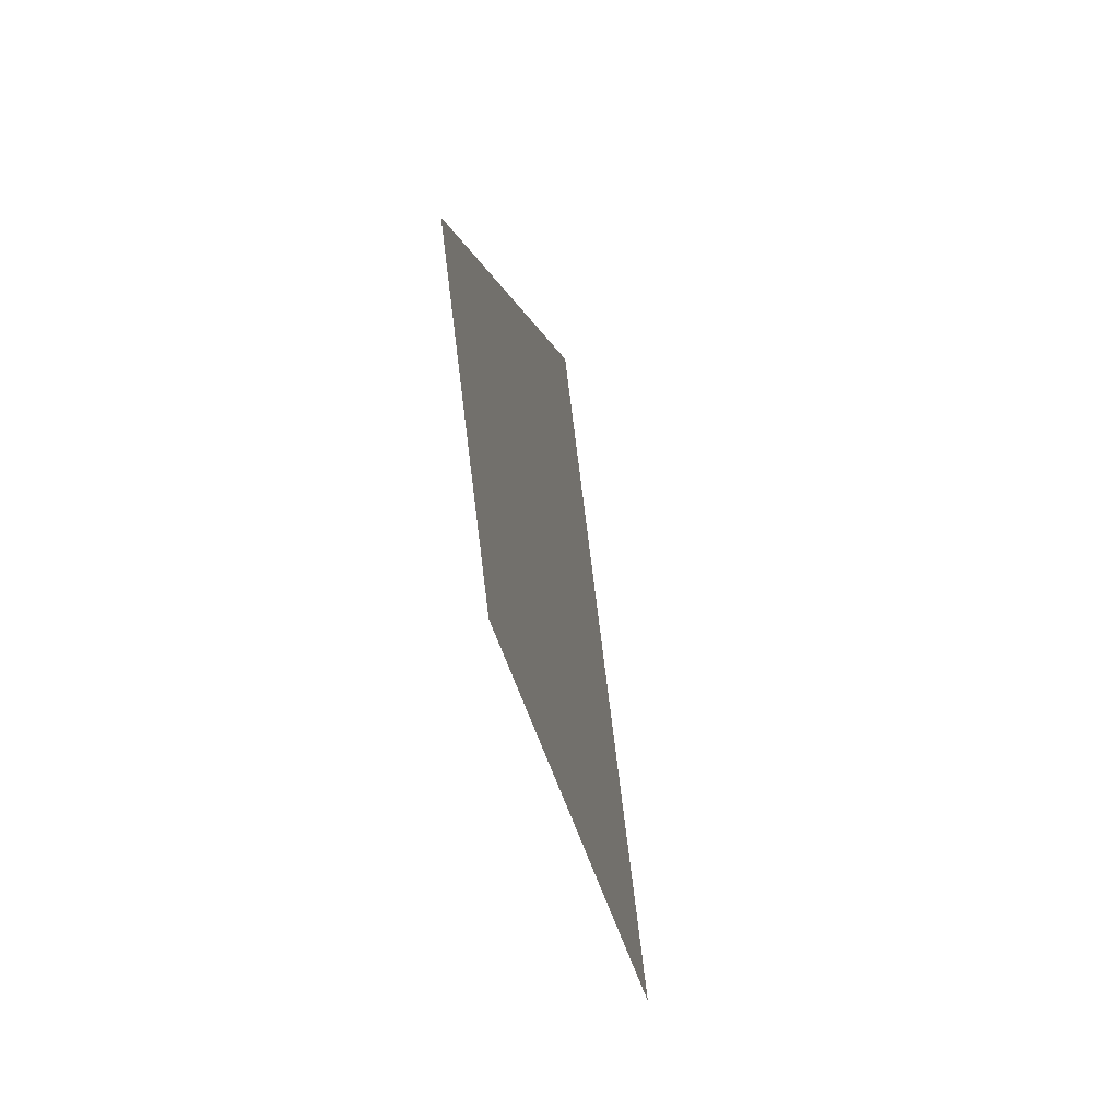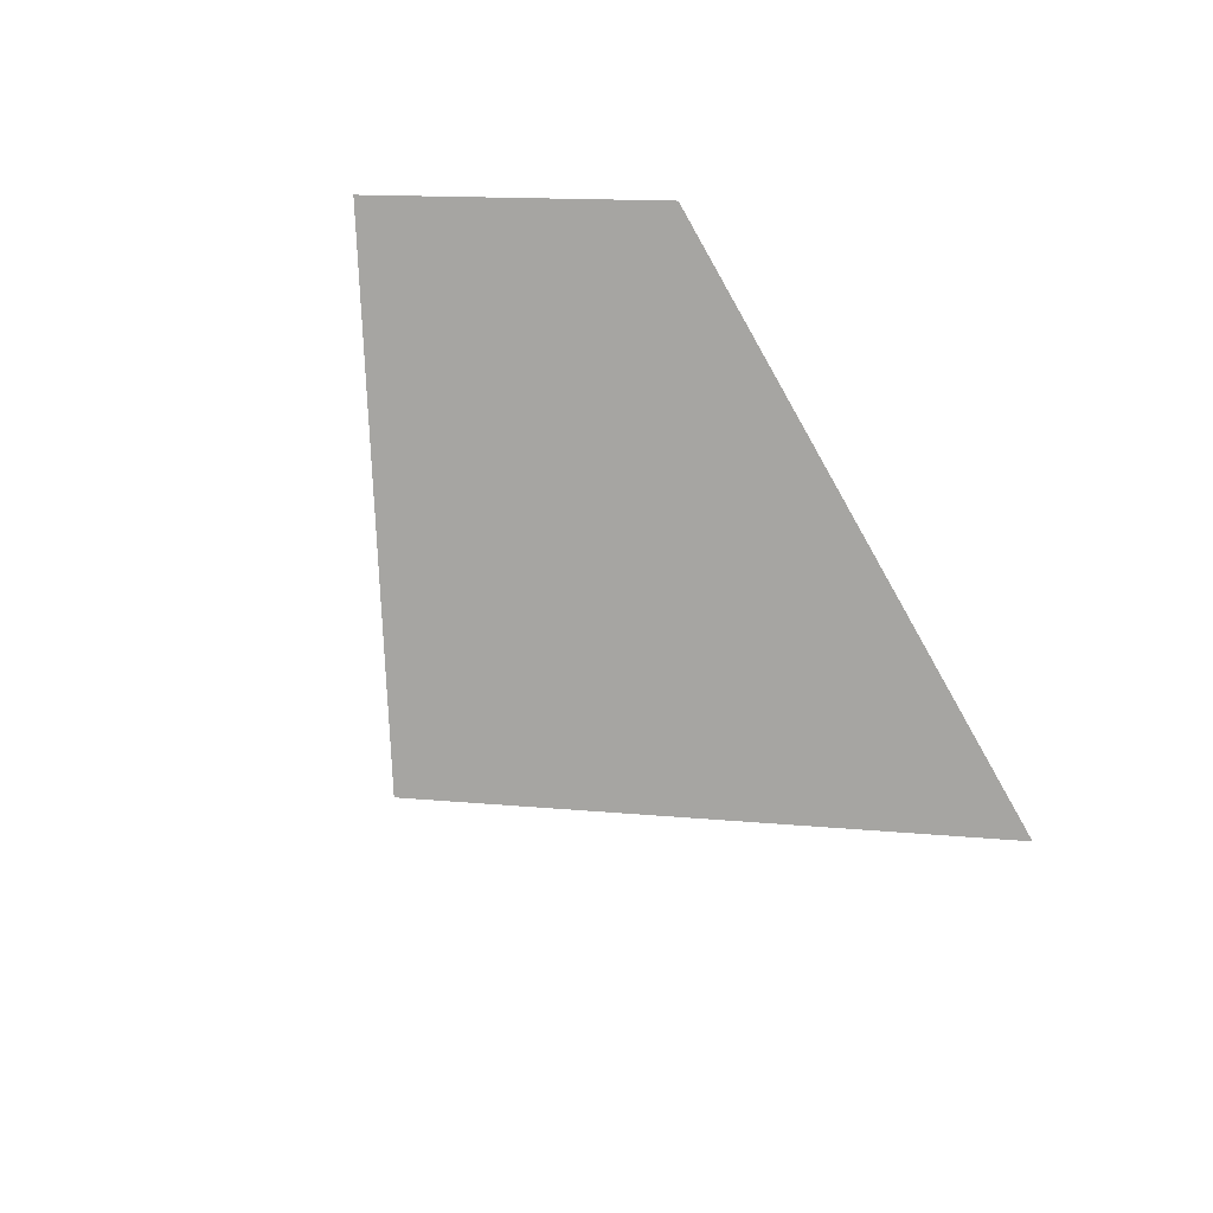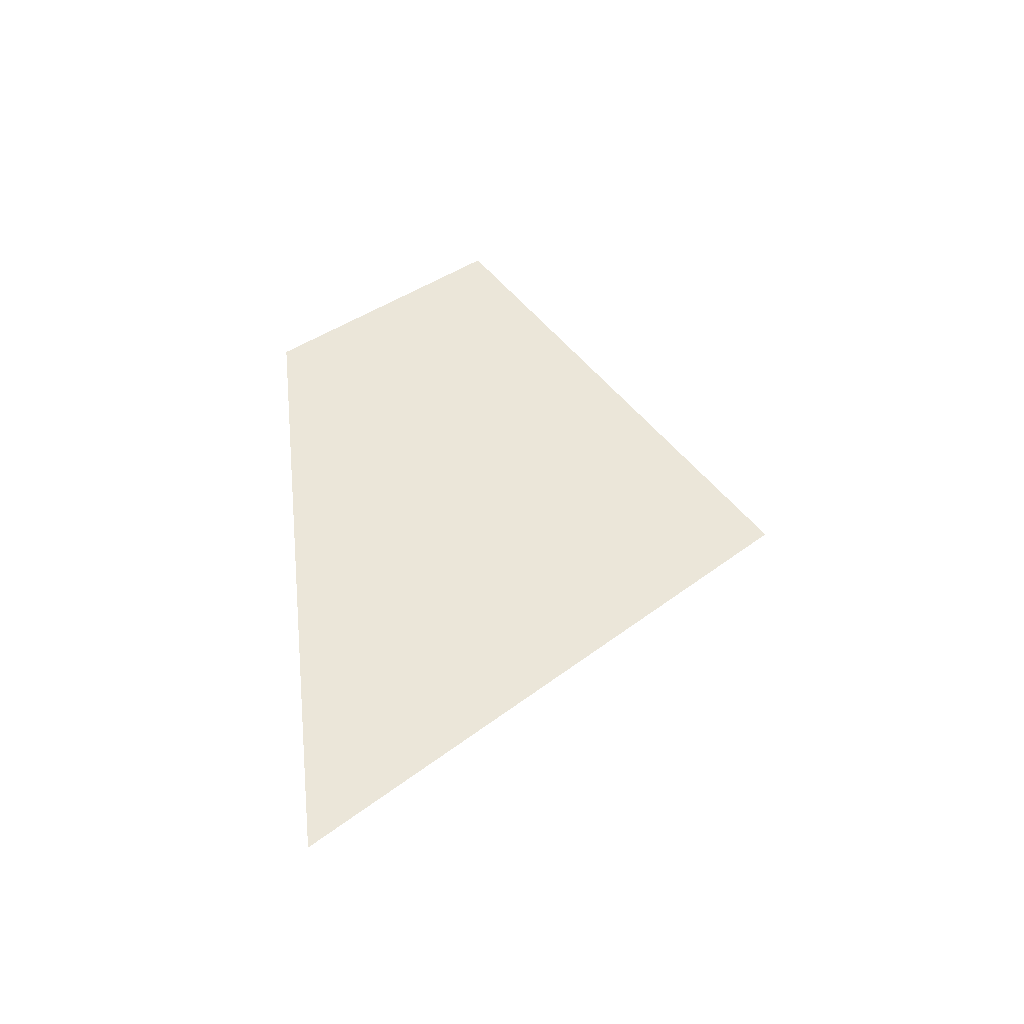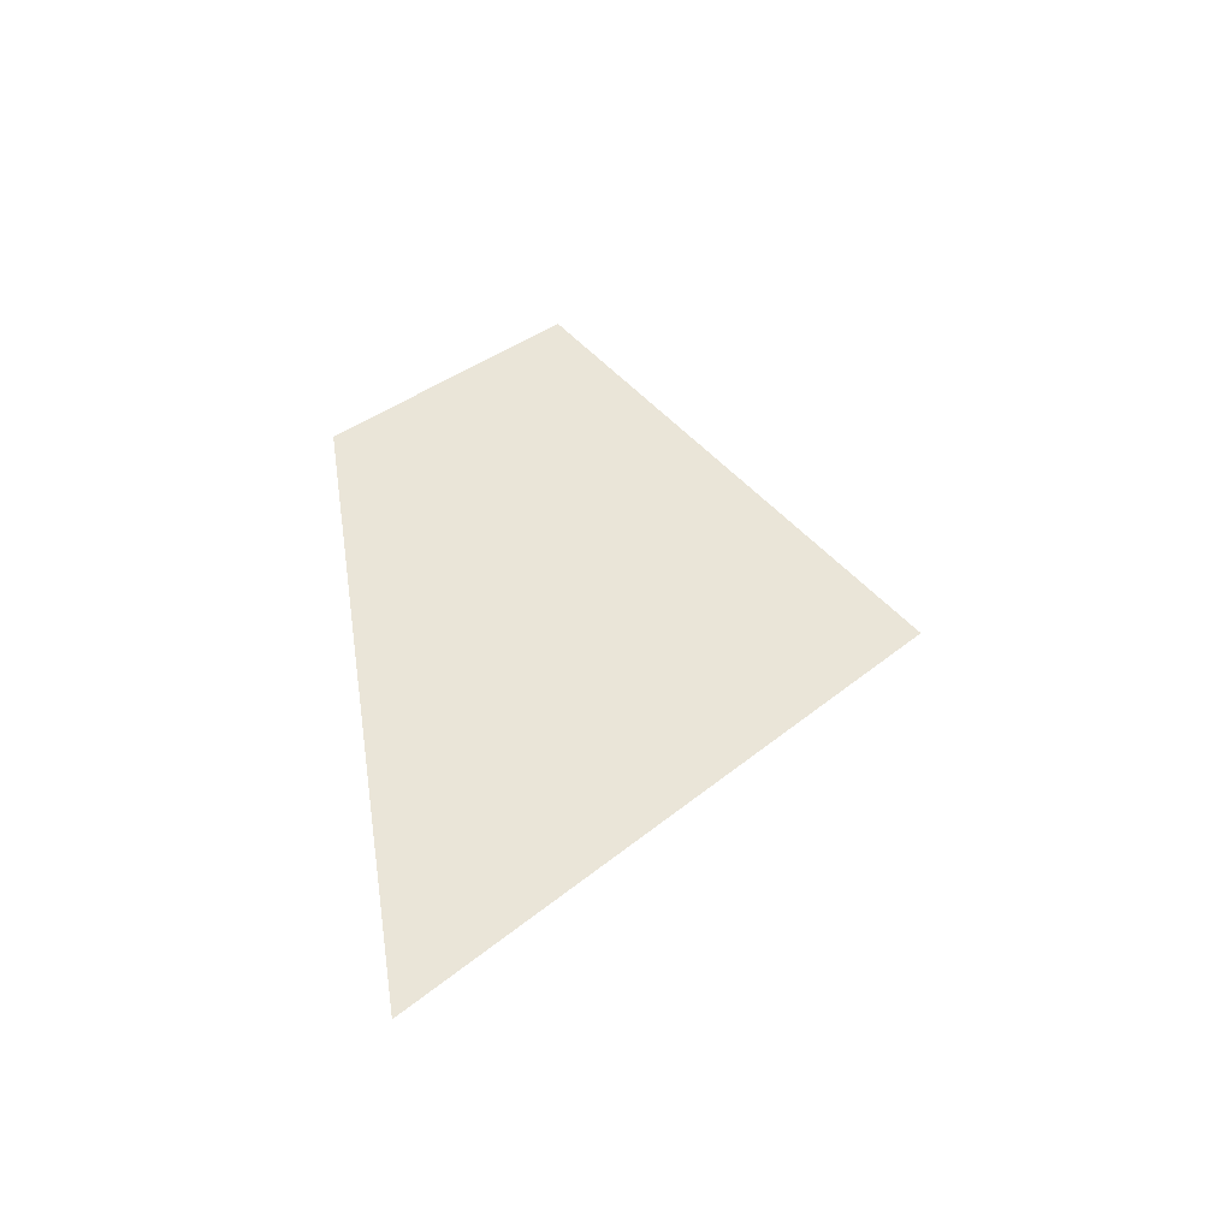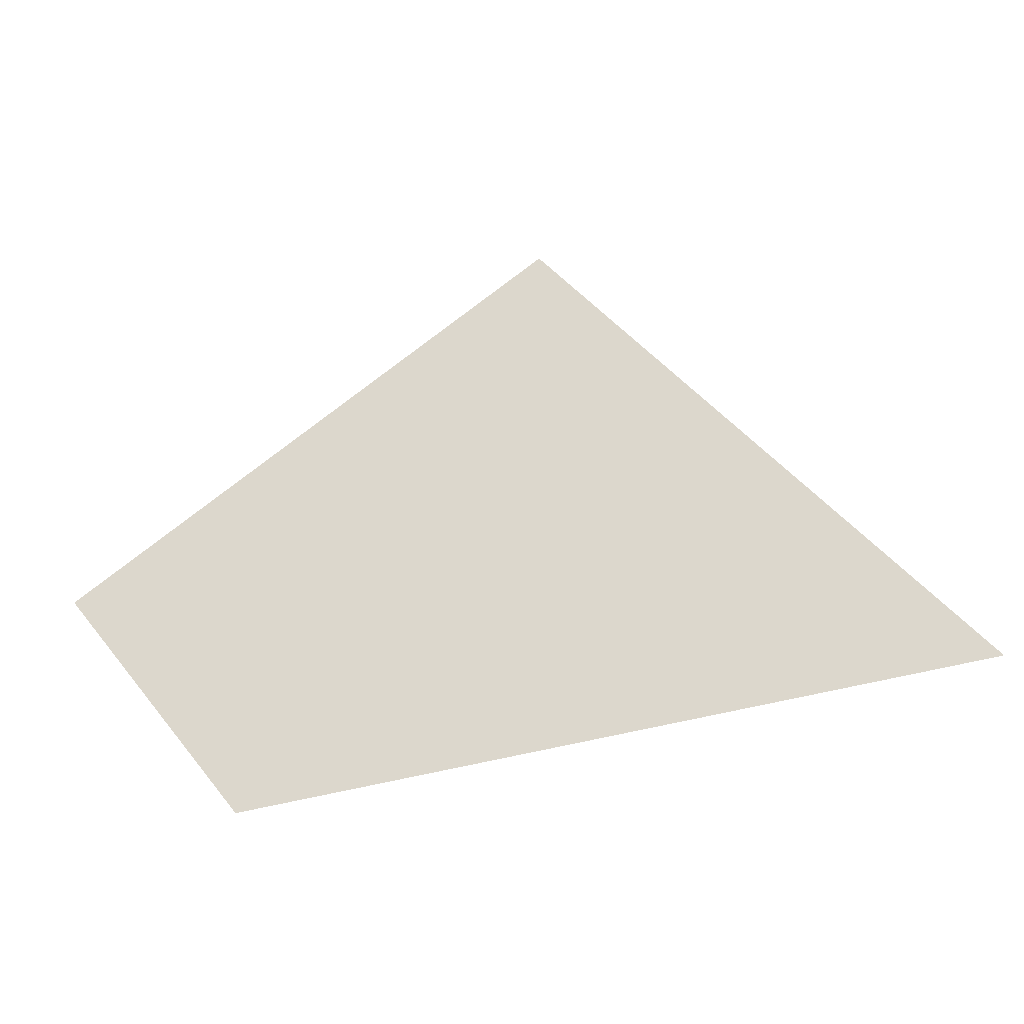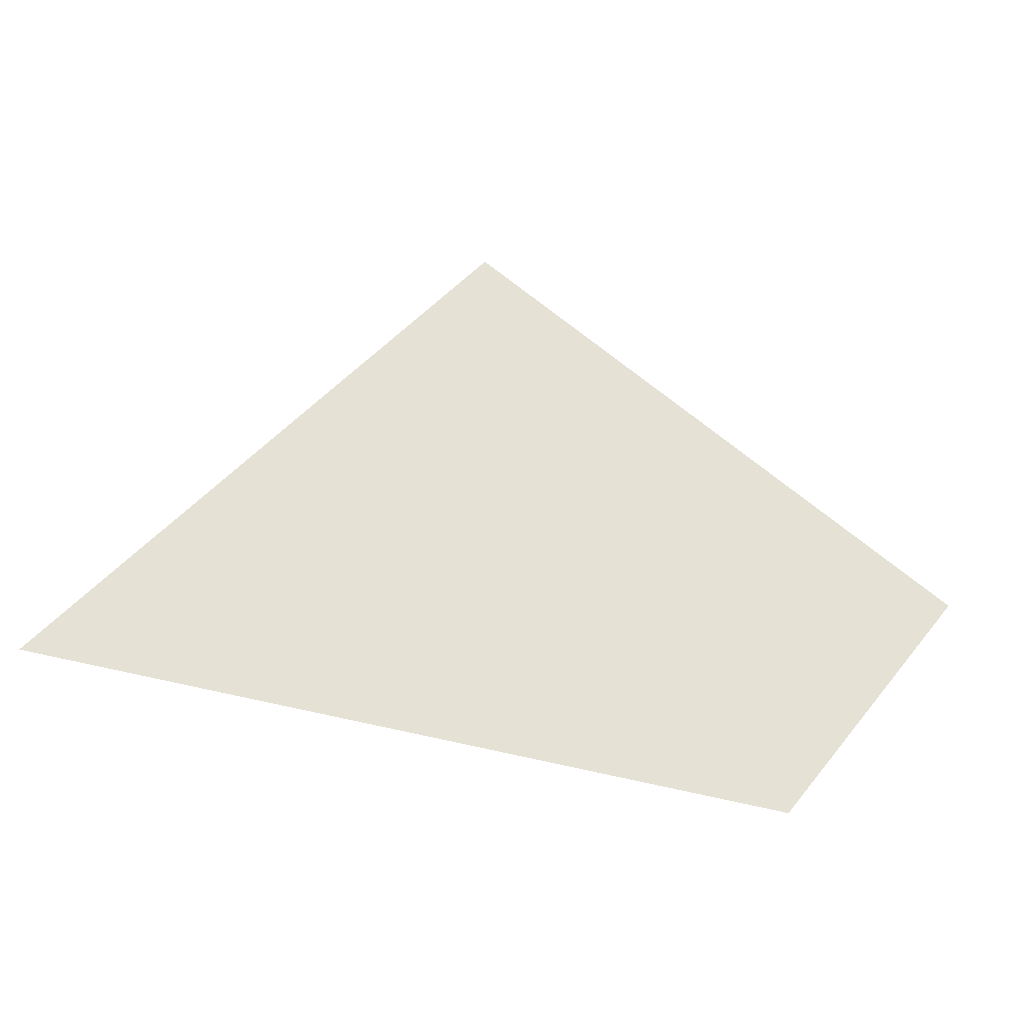
<metadata>
{"format":"obj","ext":"obj","renderer":"f3d","projection":"perspective","resolution":1024,"background":"white","views":[{"elev":-41.2,"azim":-78.9,"up":"+Y"},{"elev":-73.8,"azim":-52.6,"up":"+Z"},{"elev":46.9,"azim":91.2,"up":"+Z"},{"elev":45.3,"azim":88.8,"up":"+Z"},{"elev":-25.5,"azim":12.6,"up":"+Y"},{"elev":-26.8,"azim":166.9,"up":"+Y"}]}
</metadata>
<code>
o section.063_Plane.064
v 26.14 24.6 0
v 24.48 26.48 -0
v 23.31 24.22 0
v 22.58 25.14 0
f 4 1 2
f 4 3 1

</code>
